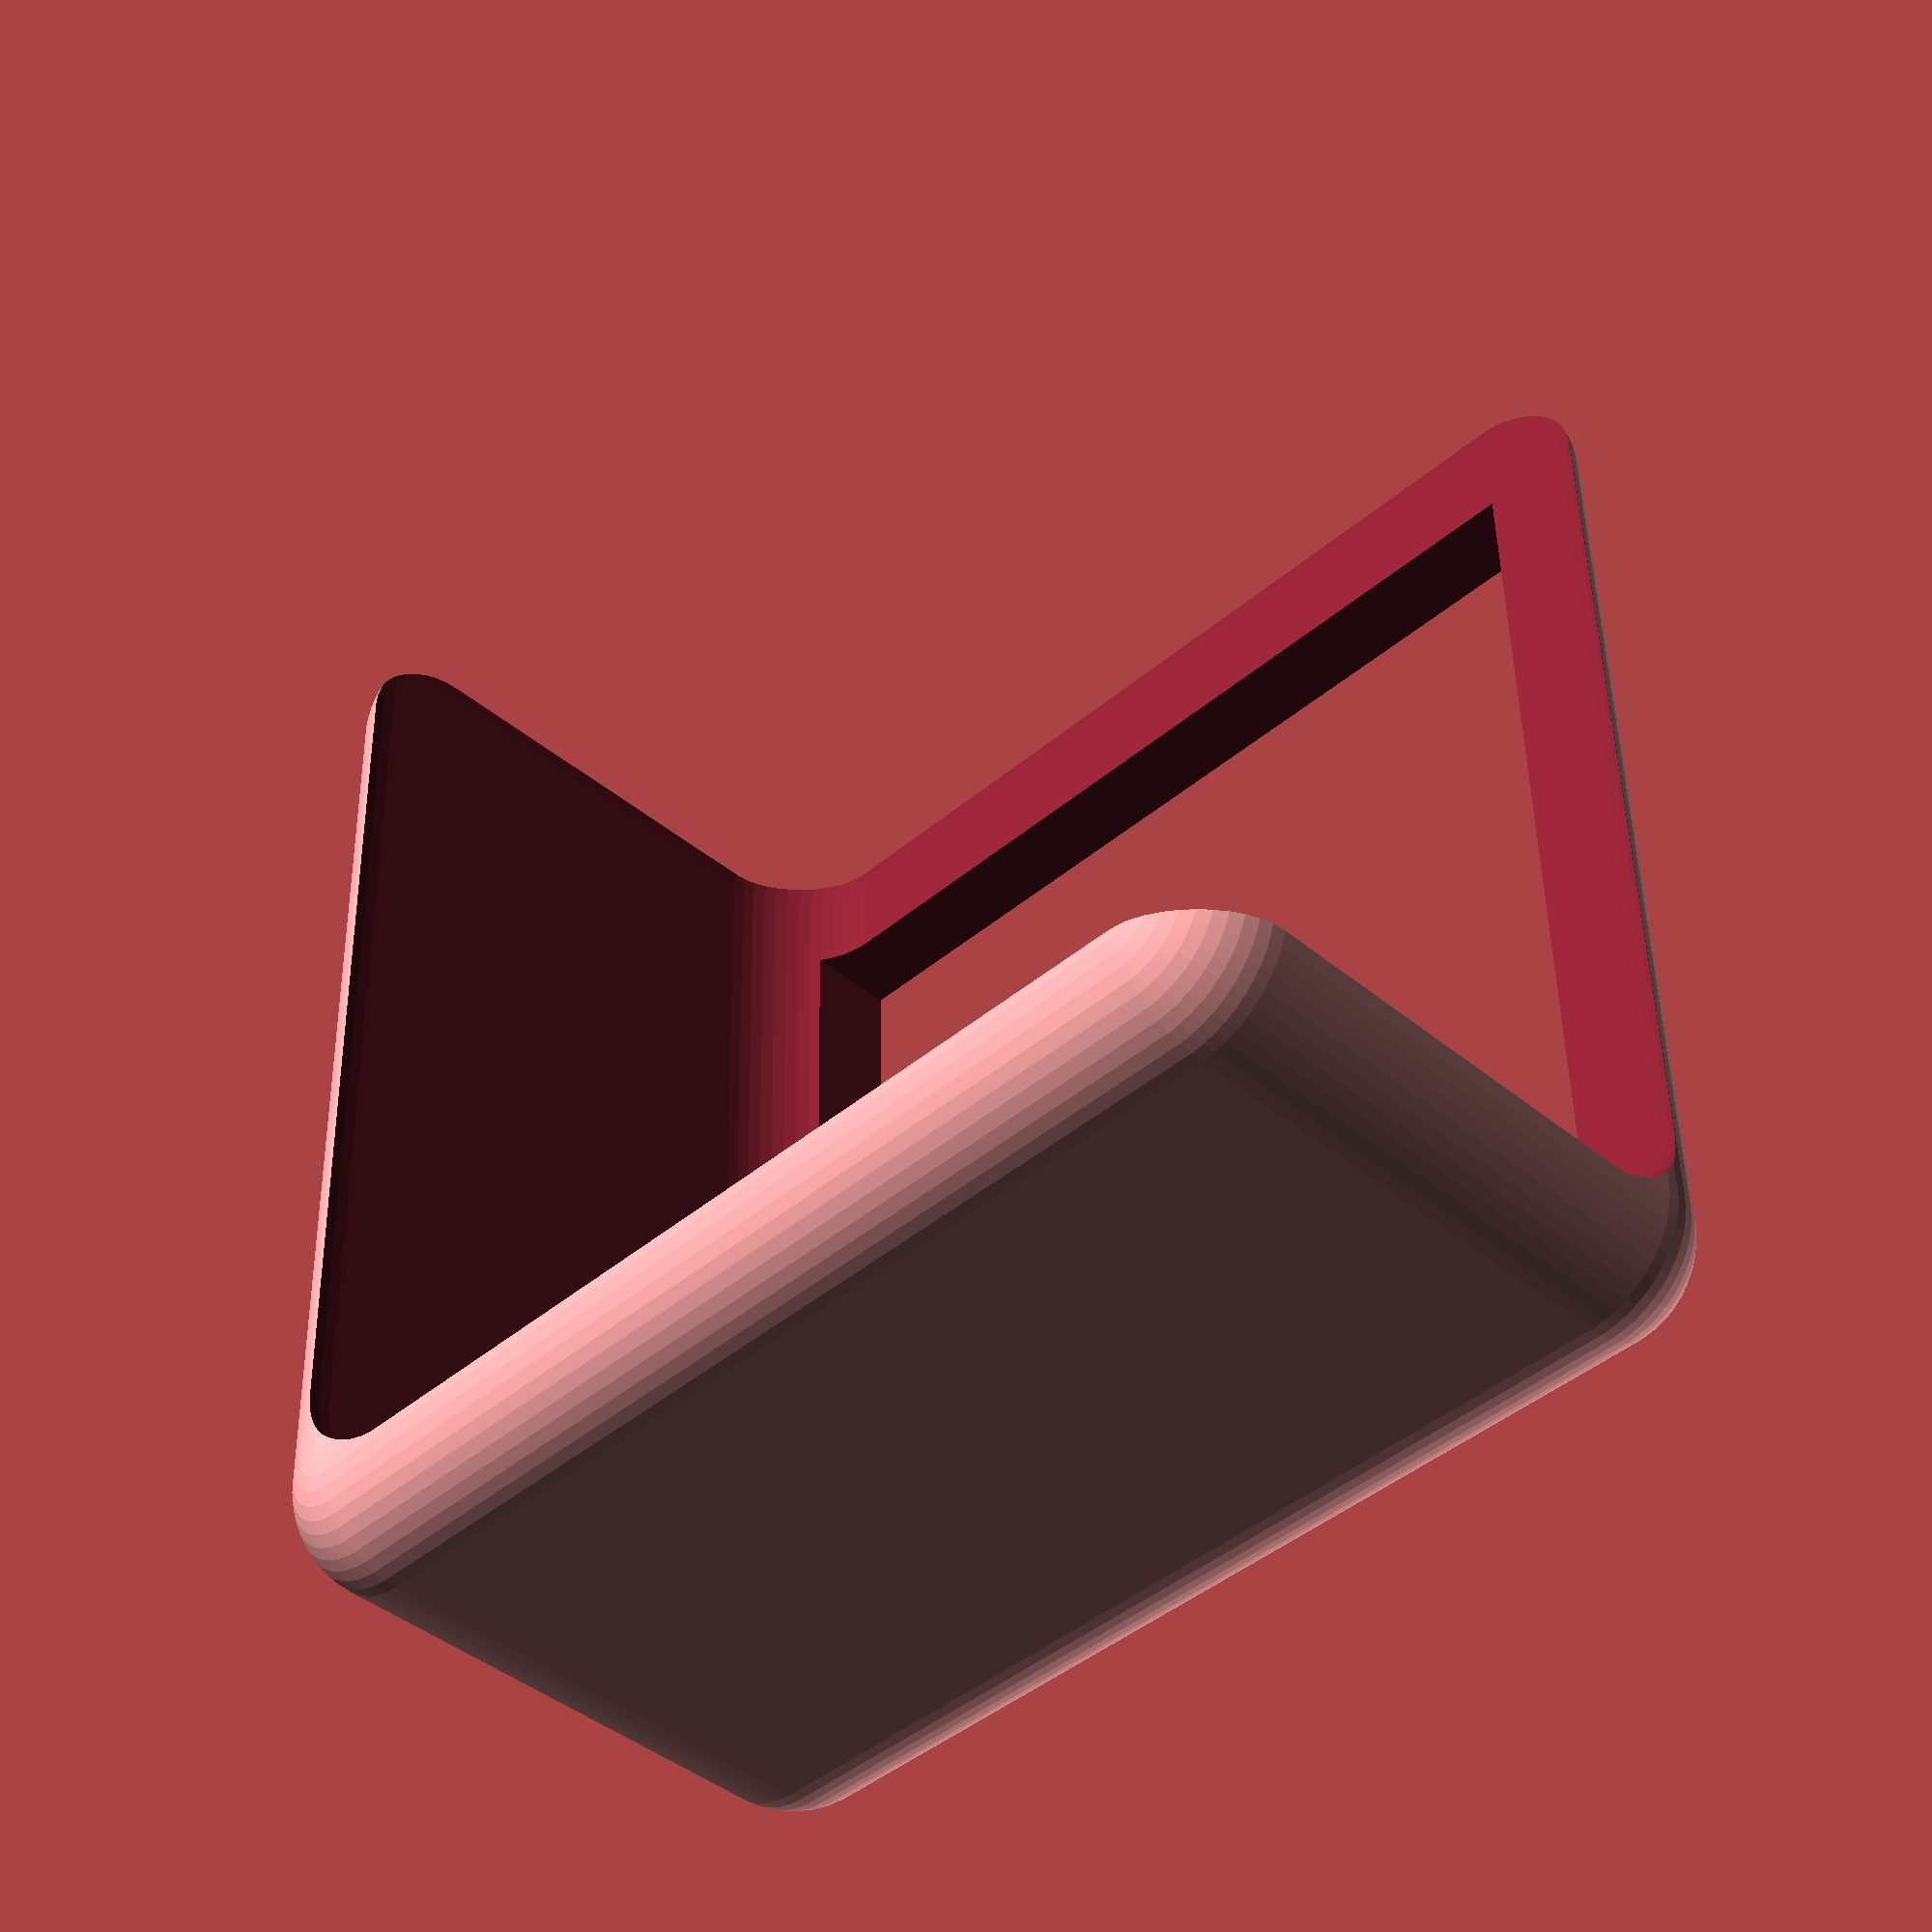
<openscad>
/*
 * a corner tab to hold the maxxair fan blind up
 */

$fn=50;

rounding_sphere_diameter=3;
thickness=1.1;
wall_length=14;
height=7;

module base_cube() {
   minkowski() {
     cube([wall_length, wall_length, height]);
     sphere(d=rounding_sphere_diameter);
   }
}

module cube_corner() {
   difference() {
      base_cube();
      translate([thickness, thickness, thickness]) {
         base_cube();
      }
   }
}

module cube_corder_cutout() {
   true_wall_length = wall_length + rounding_sphere_diameter;
   cutout_wall_length = true_wall_length - 3 * thickness;

   translate([thickness/4, thickness/4, -2*thickness])
      cube([cutout_wall_length, cutout_wall_length, thickness*2]);
}

difference() {
   cube_corner();
   cube_corder_cutout();
}

</openscad>
<views>
elev=42.0 azim=358.7 roll=44.8 proj=p view=solid
</views>
